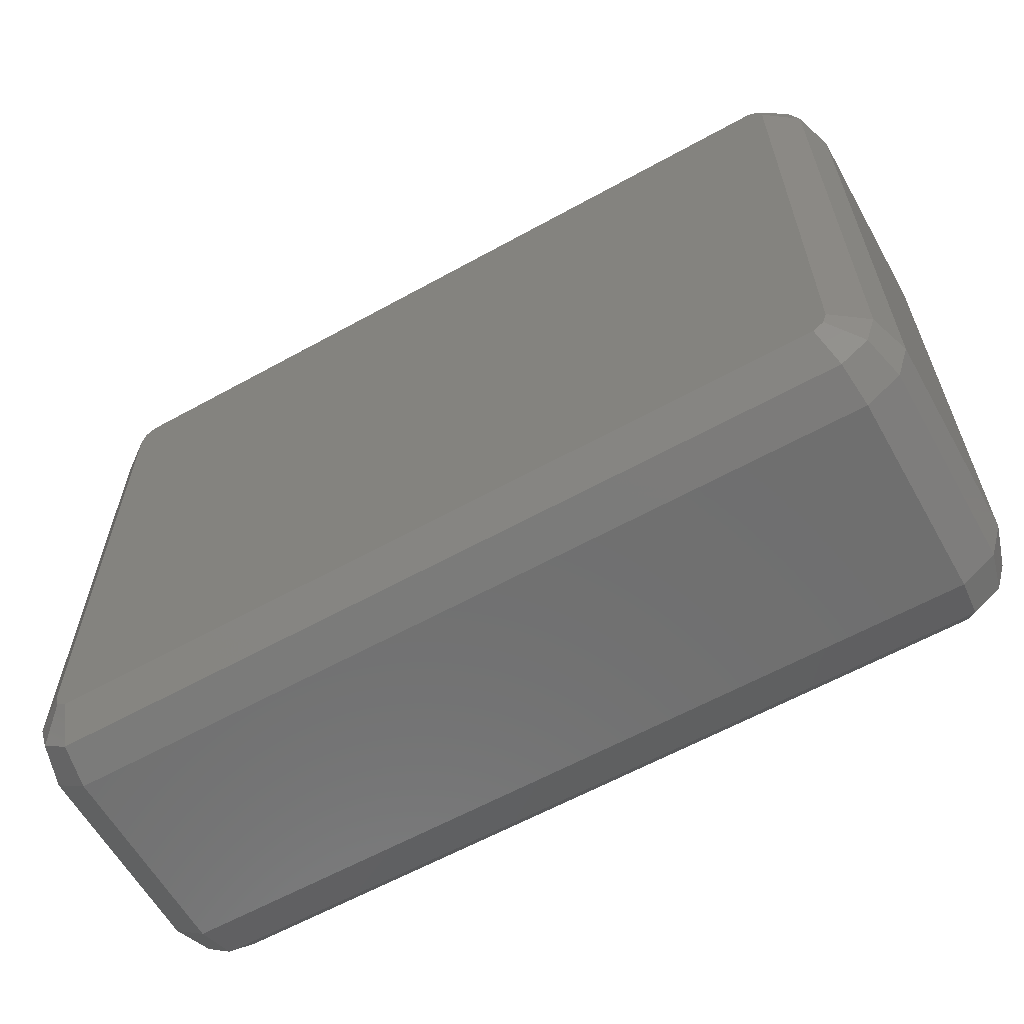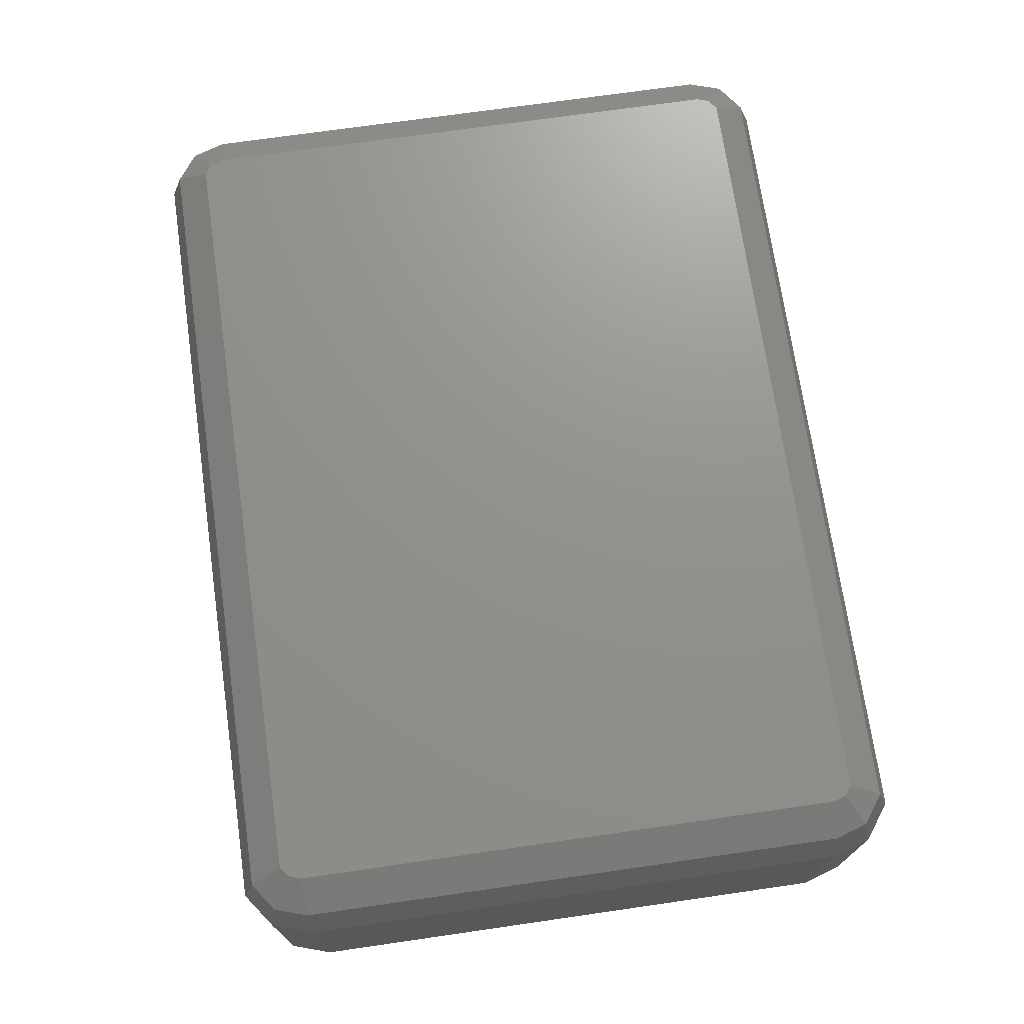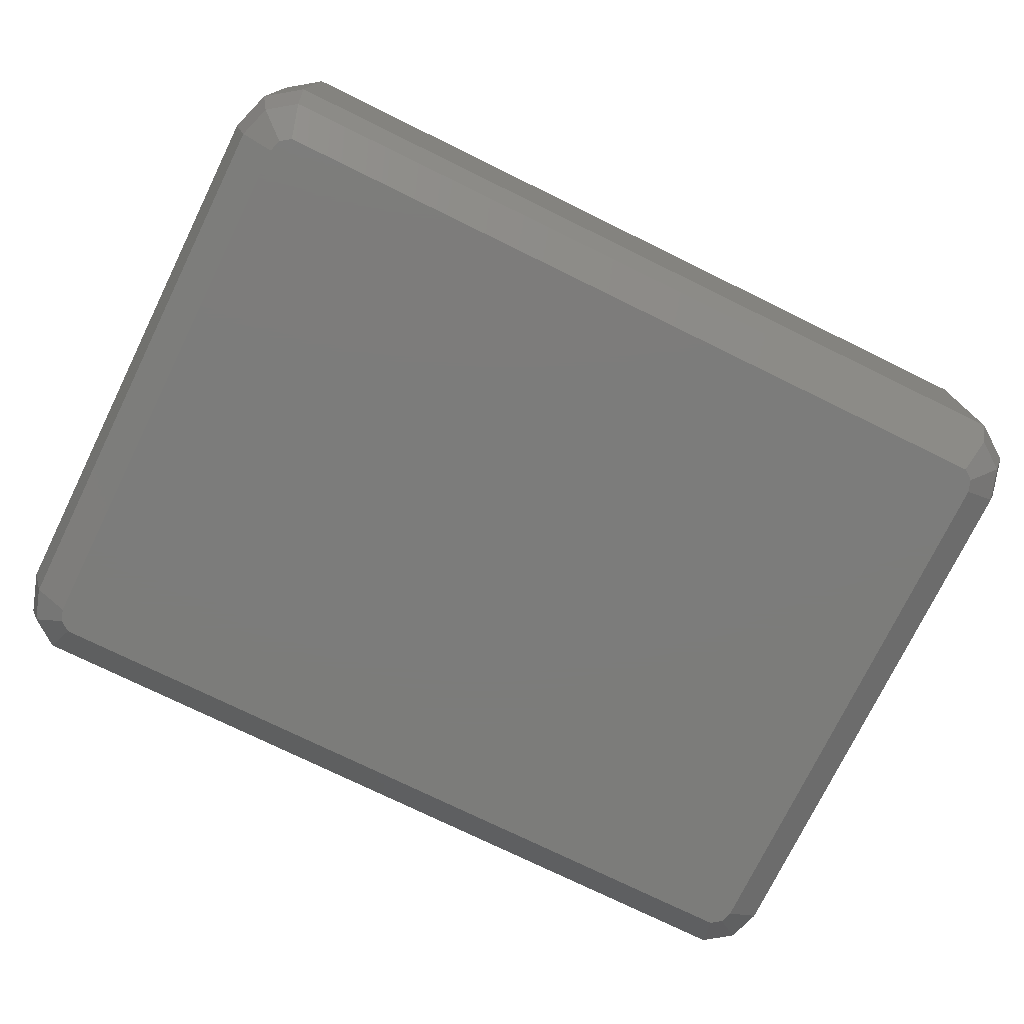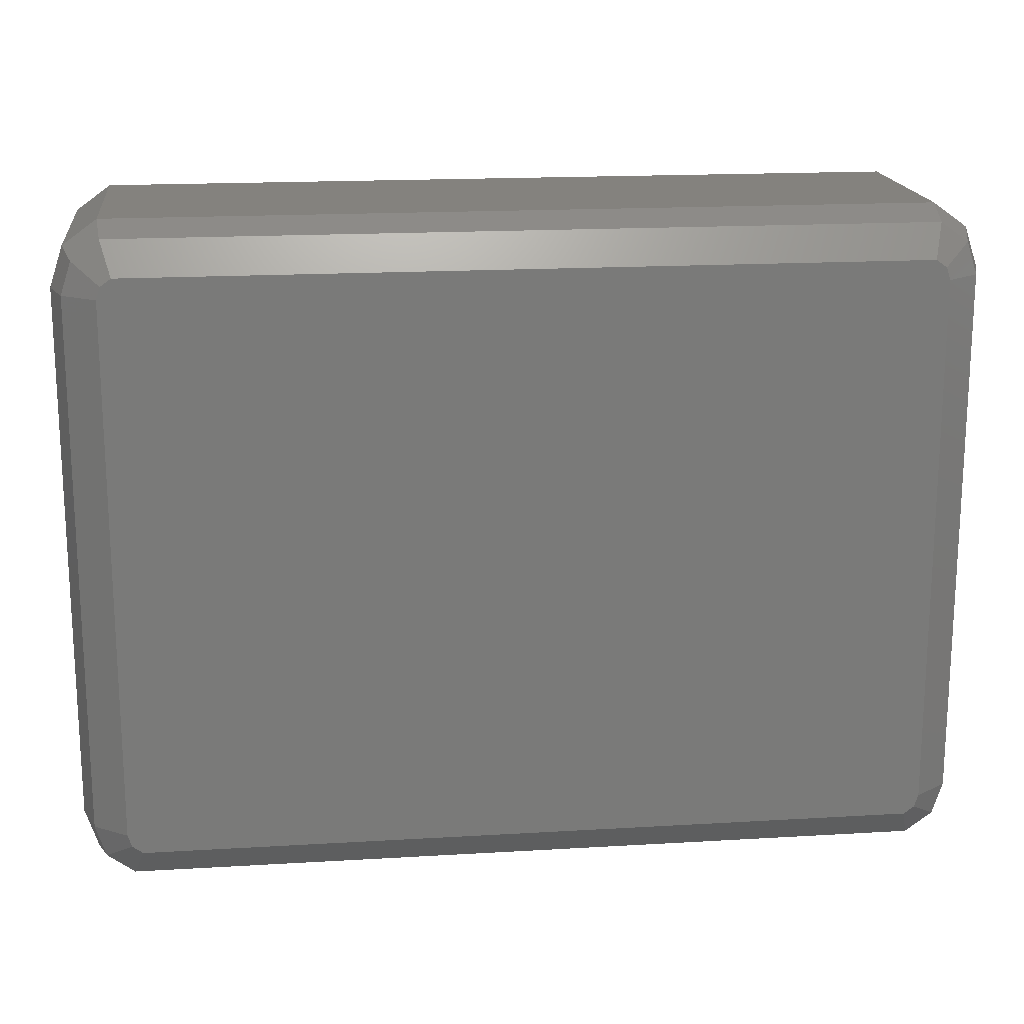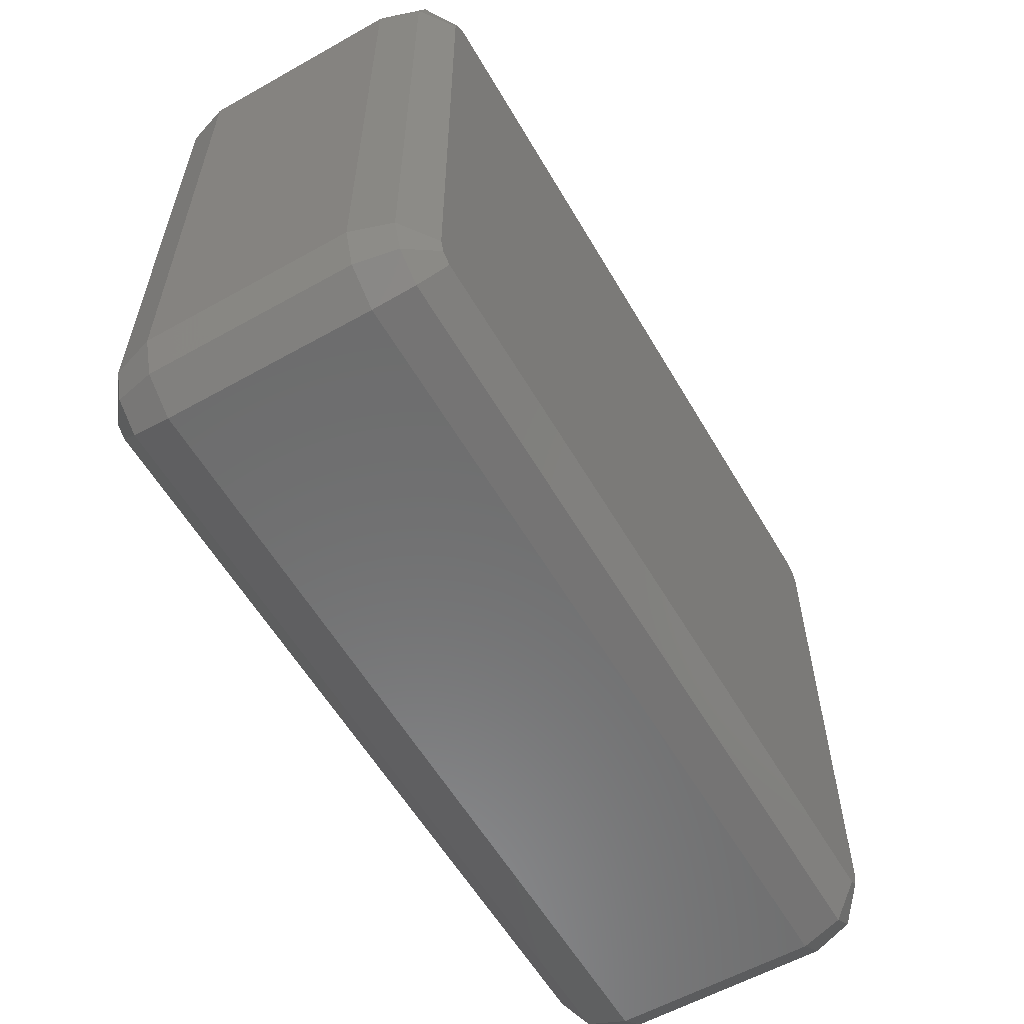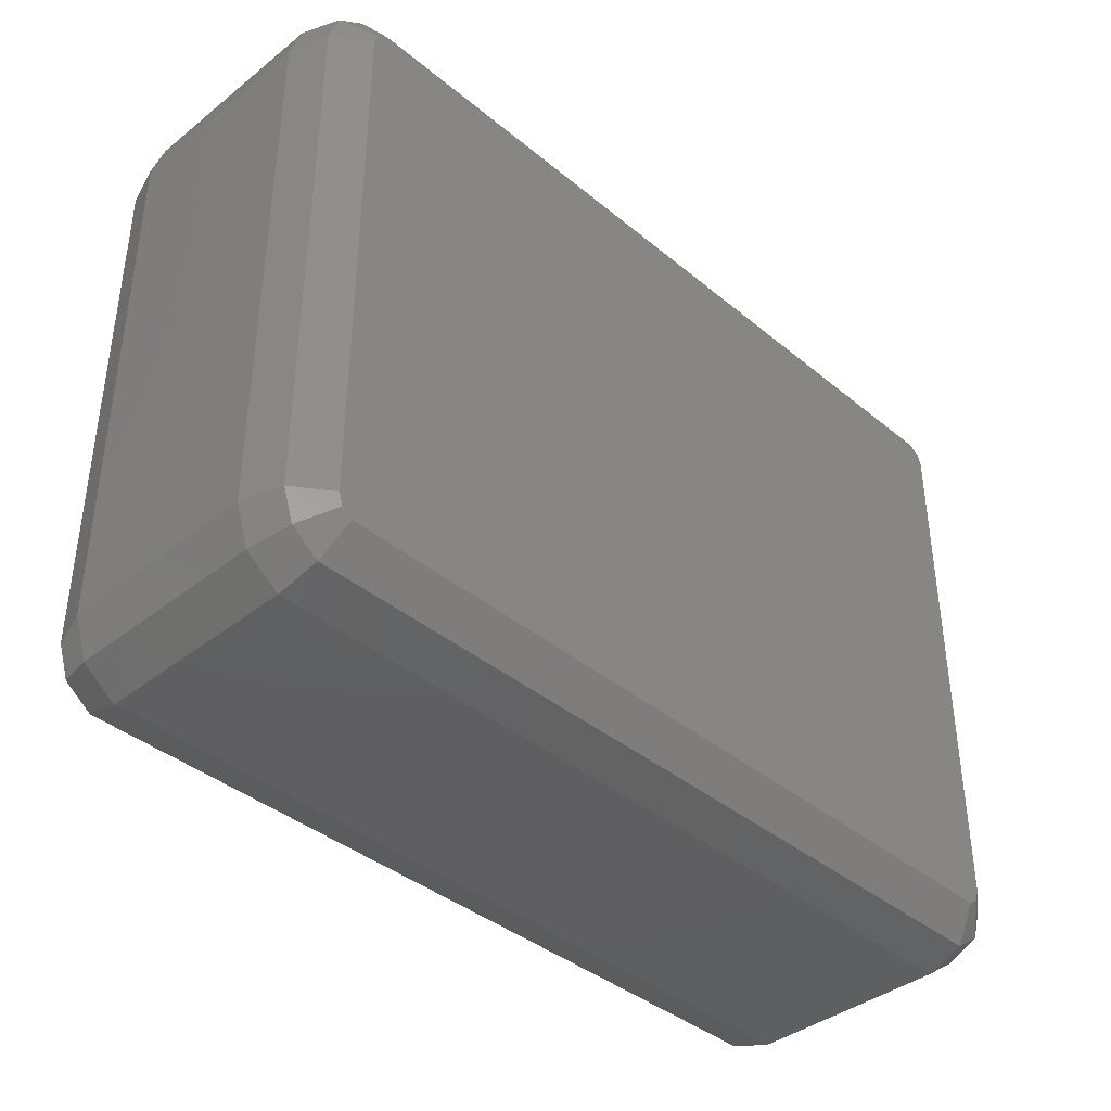
<metadata>
{"format":"stl","ext":"stl","renderer":"f3d","projection":"perspective","resolution":1024,"background":"white","views":[{"elev":-61.3,"azim":29.4,"up":"+Y"},{"elev":71.9,"azim":-98.2,"up":"+Z"},{"elev":-75.4,"azim":-26.1,"up":"+Z"},{"elev":17.5,"azim":-6.7,"up":"+Y"},{"elev":-58.4,"azim":-59.9,"up":"+Y"},{"elev":-39.5,"azim":134.4,"up":"+Y"}]}
</metadata>
<code>
# stl→obj: 72 verts, 140 faces
v 2.073 27 14.85
v 2.25 27.54 14.85
v 0.5729 27 13.76
v 0.5729 28.76 3
v 0 27 12
v 0.5729 28.76 12
v 2.073 3 14.85
v 1.036 1.573 13.76
v 2.25 2.455 14.85
v 37.75 27.54 0.1468
v 37.75 2.455 0.1468
v 37.29 27.88 0.1468
v 2.25 0.6917 1.237
v 37.75 0.6917 1.237
v 2.073 0.1468 3
v 0.5729 3 1.237
v 2.073 27 0.1468
v 2.073 3 0.1468
v 37.93 3 0.1468
v 37.93 27 0.1468
v 37.93 0.1468 12
v 37.75 0.6917 13.76
v 2.073 0.1468 12
v 0.5729 1.237 12
v 0.5729 1.237 3
v 0.5729 27 1.237
v 1.036 28.43 1.237
v 1.036 1.573 1.237
v 2.25 2.455 0.1468
v 2.714 2.118 0.1468
v 38.96 1.573 13.76
v 39.43 1.237 12
v 39.43 3 13.76
v 2.714 2.118 14.85
v 37.93 3 14.85
v 37.75 2.455 14.85
v 2.25 0.6917 13.76
v 37.93 29.85 12
v 37.93 29.85 3
v 2.073 29.85 12
v 0.5729 3 13.76
v 0 3 12
v 0 27 3
v 0 3 3
v 37.93 27 14.85
v 2.25 29.31 1.237
v 37.75 29.31 1.237
v 40 3 12
v 2.714 27.88 14.85
v 2.25 29.31 13.76
v 2.714 27.88 0.1468
v 38.96 1.573 1.237
v 38.96 28.43 13.76
v 39.43 27 13.76
v 37.75 29.31 13.76
v 37.29 27.88 14.85
v 39.43 27 1.237
v 39.43 3 1.237
v 40 3 3
v 39.43 1.237 3
v 2.073 29.85 3
v 2.25 27.54 0.1468
v 37.93 0.1468 3
v 39.43 28.76 12
v 39.43 28.76 3
v 1.036 28.43 13.76
v 37.29 2.118 14.85
v 37.75 27.54 14.85
v 37.29 2.118 0.1468
v 40 27 3
v 40 27 12
v 38.96 28.43 1.237
f 1 2 3
f 4 5 6
f 7 8 9
f 10 11 12
f 13 14 15
f 16 17 18
f 19 11 20
f 21 22 23
f 24 25 23
f 26 4 27
f 28 29 30
f 31 32 33
f 8 34 9
f 16 28 25
f 31 35 36
f 37 8 24
f 17 11 18
f 38 39 40
f 3 5 41
f 24 42 25
f 7 1 41
f 16 43 26
f 41 5 42
f 16 25 44
f 9 45 7
f 6 5 3
f 46 39 47
f 24 23 37
f 37 34 8
f 33 32 48
f 25 42 44
f 15 21 23
f 2 45 49
f 40 50 38
f 51 46 12
f 14 11 52
f 18 28 16
f 23 25 15
f 41 42 24
f 53 45 54
f 55 50 56
f 19 57 58
f 41 8 7
f 24 8 41
f 25 13 15
f 59 32 60
f 36 22 31
f 23 22 37
f 26 17 16
f 28 30 13
f 58 59 60
f 44 43 16
f 40 39 61
f 30 14 13
f 1 45 2
f 34 45 9
f 12 46 47
f 62 46 51
f 47 10 12
f 15 14 63
f 26 62 17
f 27 62 26
f 4 61 27
f 64 65 38
f 41 1 3
f 66 50 40
f 6 61 4
f 6 66 40
f 61 39 46
f 58 52 19
f 31 22 21
f 63 21 15
f 7 45 1
f 37 67 34
f 27 46 62
f 68 53 55
f 40 61 6
f 20 57 19
f 30 11 69
f 69 14 30
f 59 57 70
f 25 28 13
f 12 11 51
f 18 29 28
f 43 5 4
f 26 43 4
f 3 66 6
f 3 2 66
f 36 45 67
f 22 67 37
f 61 46 27
f 38 65 39
f 60 52 58
f 63 52 60
f 55 53 38
f 67 45 34
f 38 50 55
f 56 50 49
f 71 65 64
f 58 57 59
f 63 14 52
f 69 11 14
f 52 11 19
f 20 11 10
f 18 11 29
f 29 11 30
f 44 5 43
f 42 5 44
f 36 67 22
f 35 45 36
f 45 33 54
f 54 33 71
f 2 50 66
f 49 50 2
f 70 48 59
f 71 33 48
f 10 72 20
f 20 72 57
f 62 11 17
f 51 11 62
f 57 65 70
f 70 65 71
f 56 68 55
f 68 45 53
f 54 71 64
f 71 48 70
f 47 72 10
f 39 72 47
f 64 53 54
f 38 53 64
f 56 45 68
f 49 45 56
f 48 32 59
f 60 32 63
f 72 65 57
f 39 65 72
f 35 33 45
f 31 33 35
f 21 32 31
f 63 32 21

</code>
